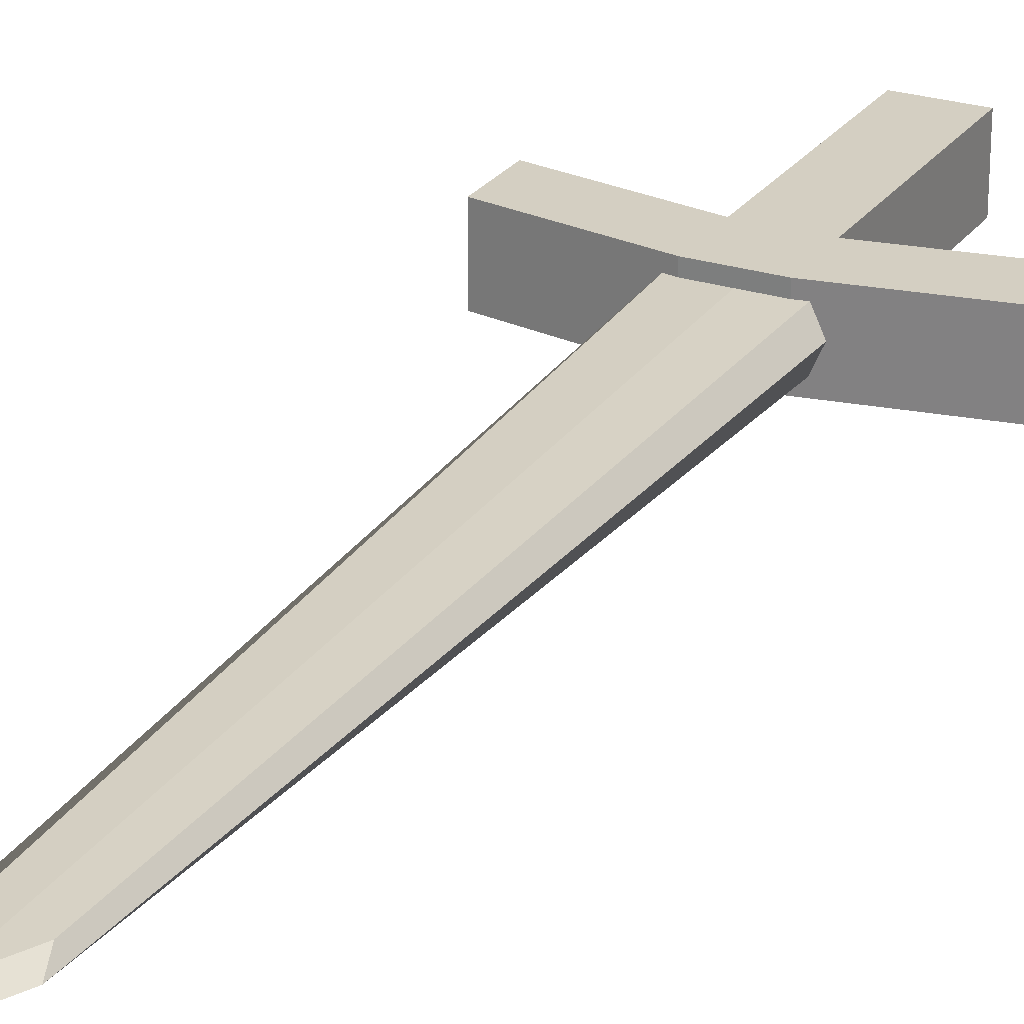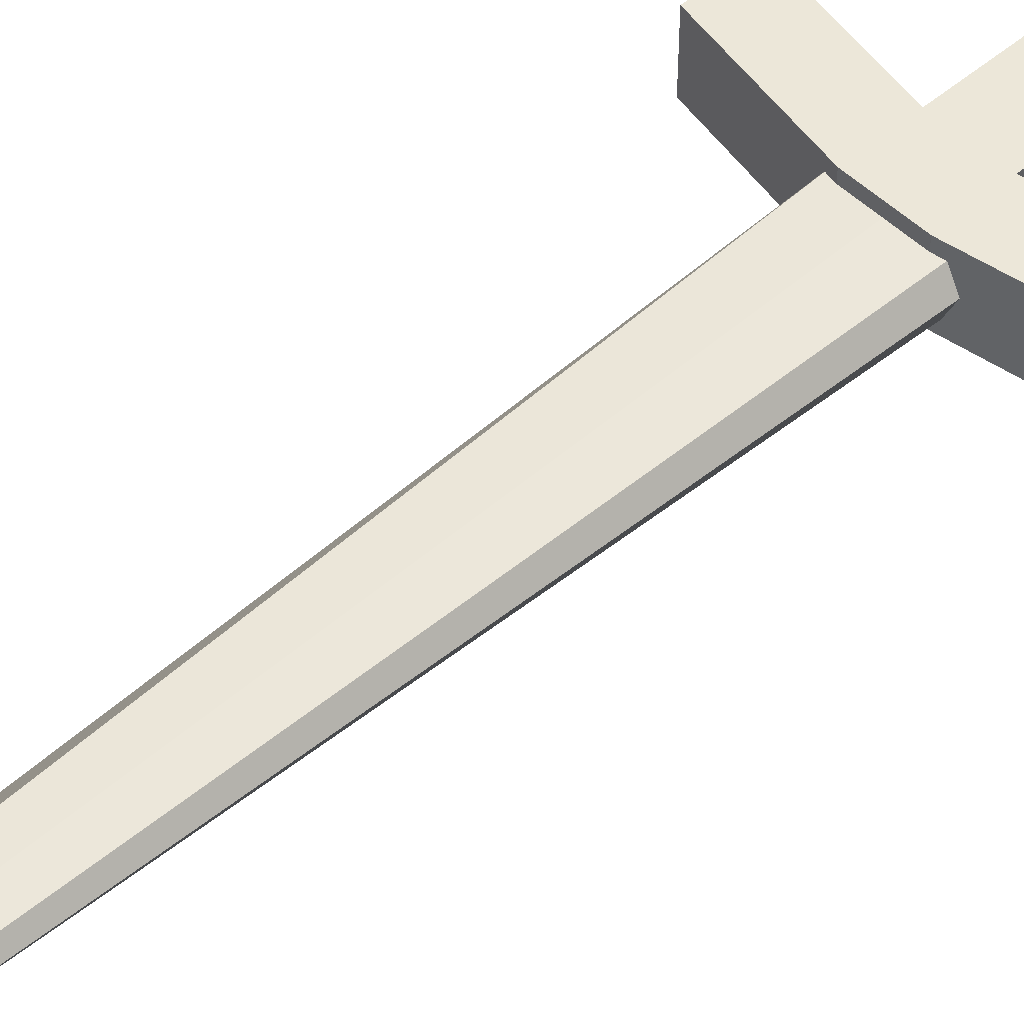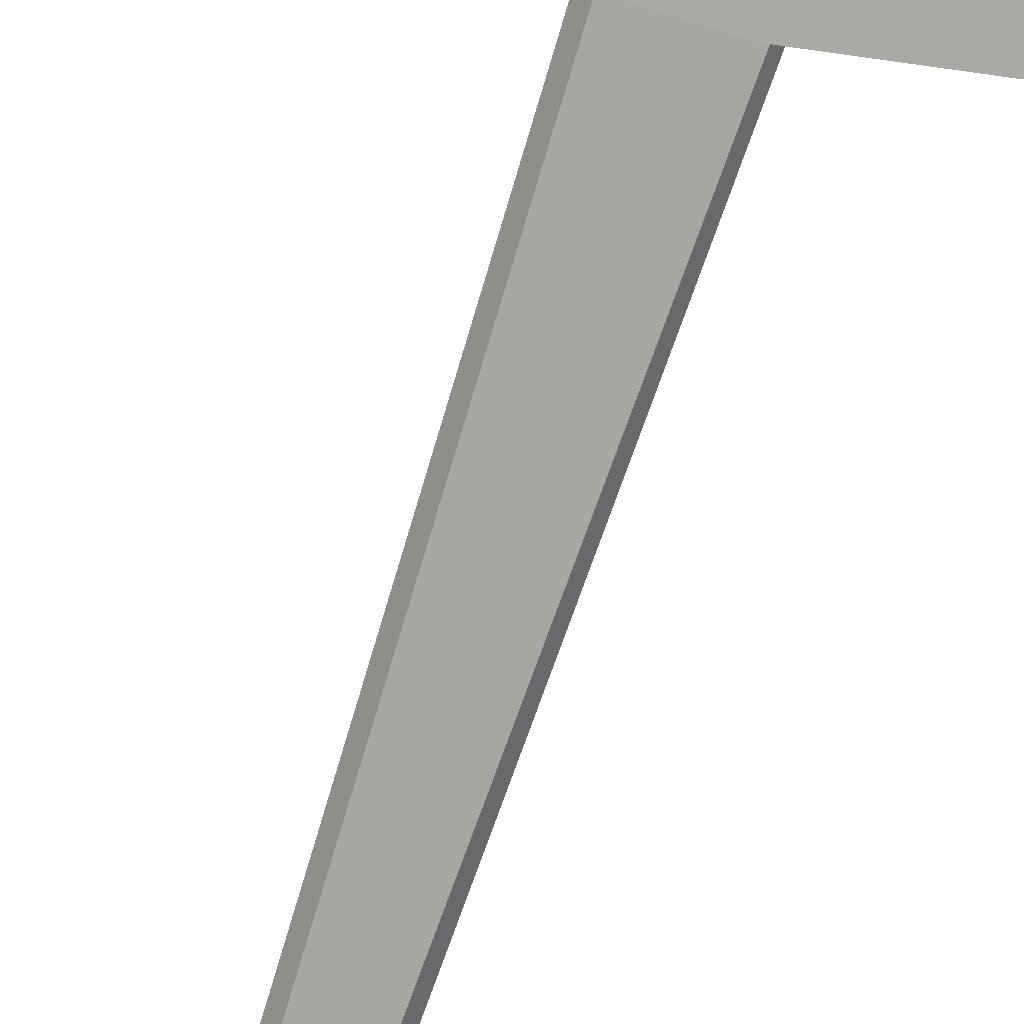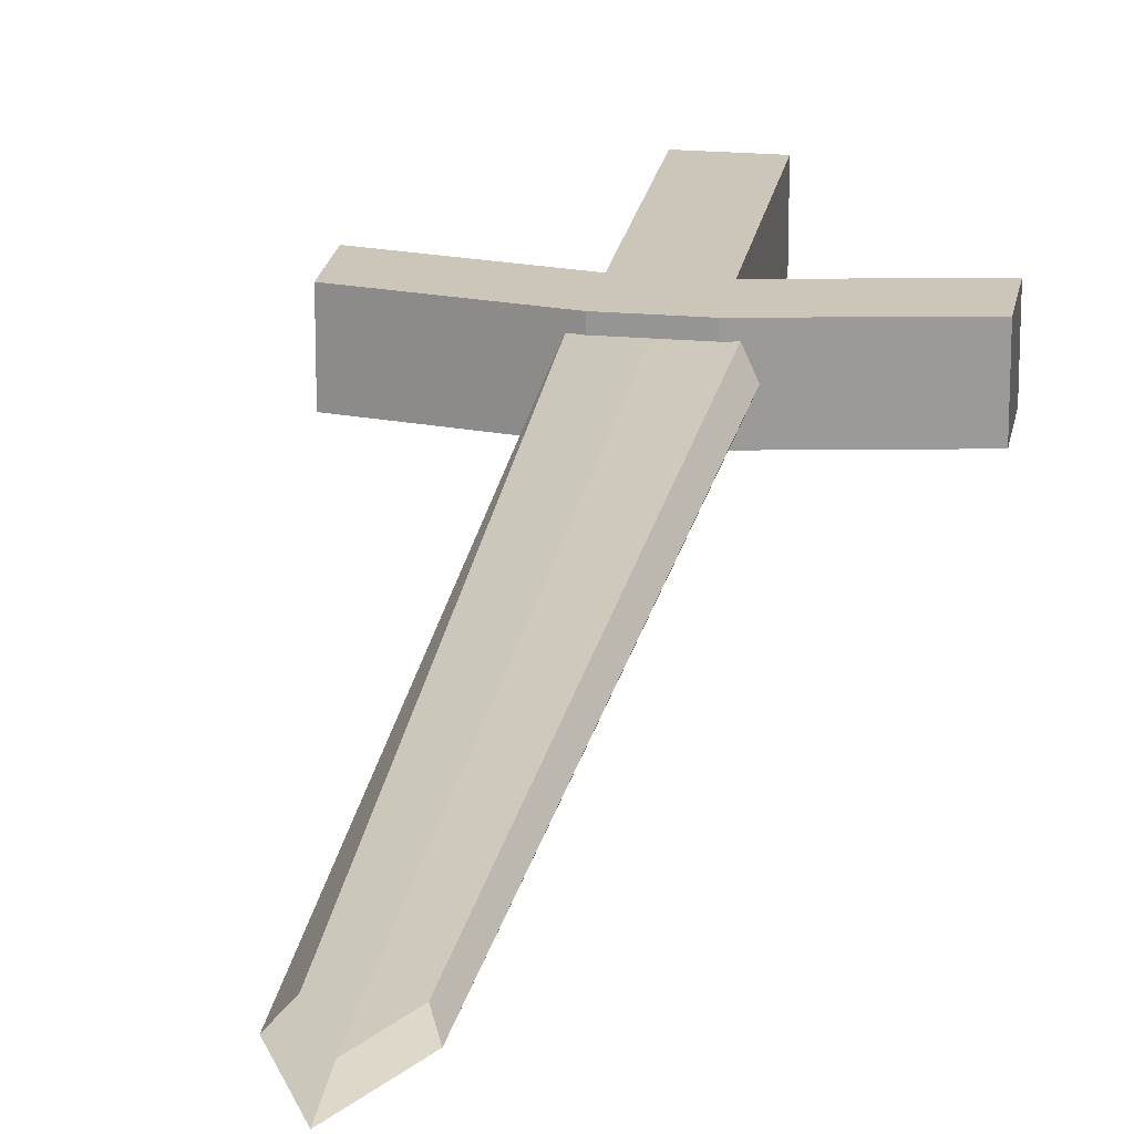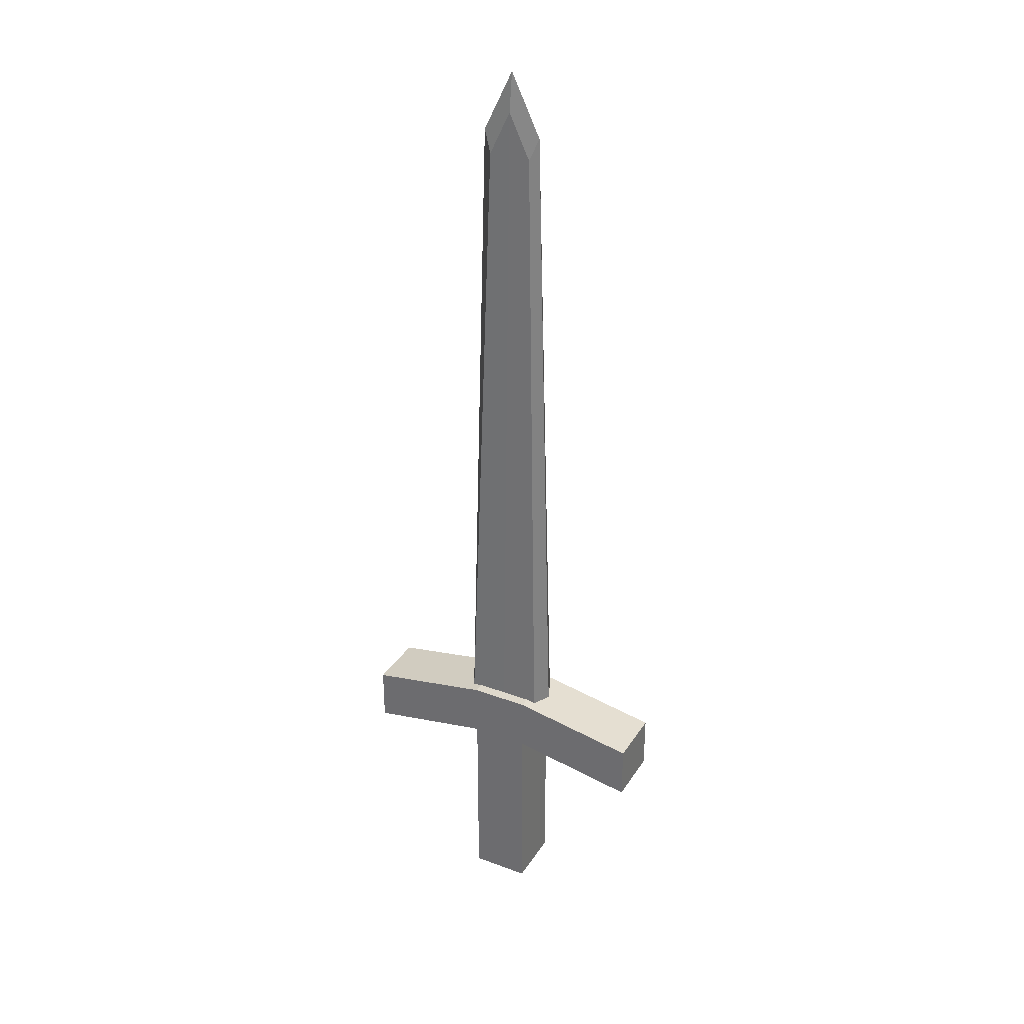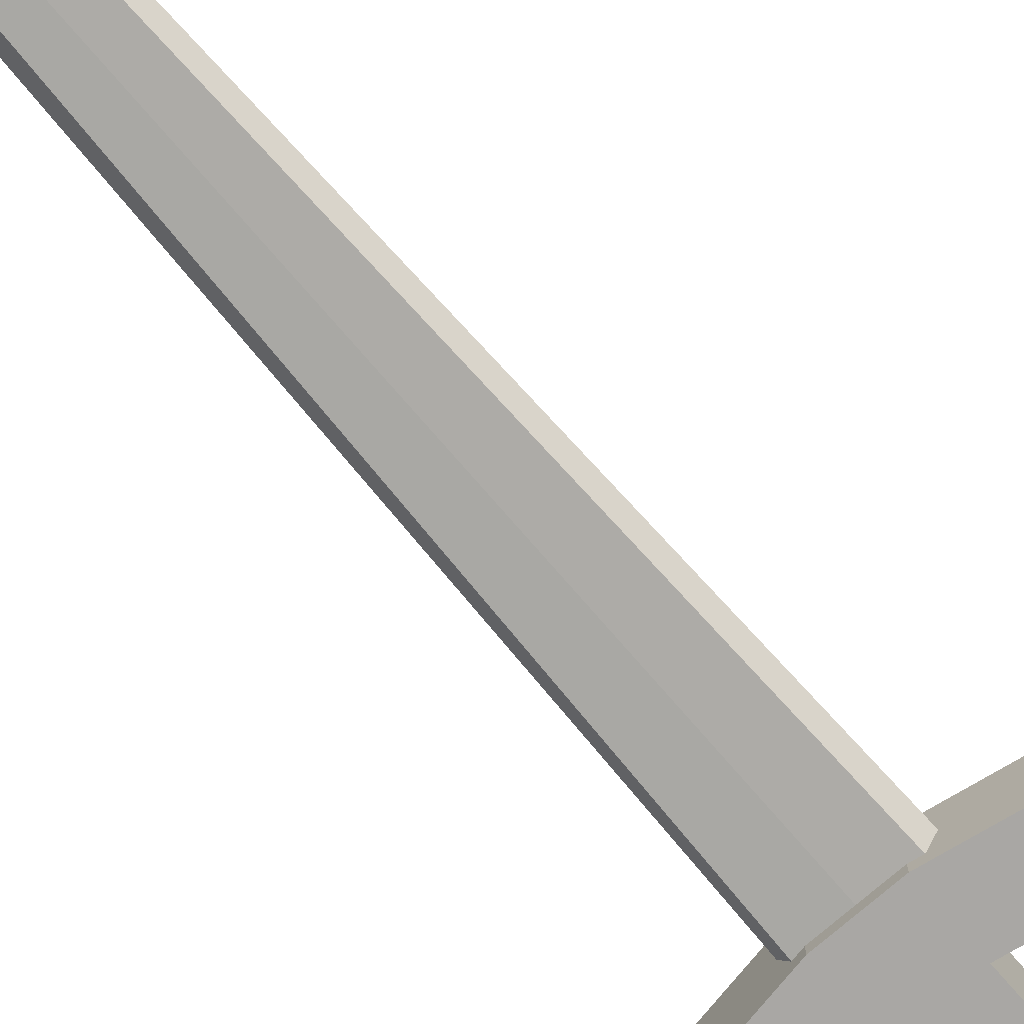
<metadata>
{"format":"obj","ext":"obj","renderer":"f3d","projection":"perspective","resolution":1024,"background":"white","views":[{"elev":25.5,"azim":-152.9,"up":"+Z"},{"elev":50.0,"azim":-133.2,"up":"+Z"},{"elev":-75.5,"azim":-18.1,"up":"+Z"},{"elev":20.8,"azim":-170.8,"up":"+Z"},{"elev":32.3,"azim":-152.5,"up":"+Y"},{"elev":-74.8,"azim":-139.0,"up":"+Z"}]}
</metadata>
<code>
o Cube
v 0.1382 1.209 0.1436
v 0.1382 0 0.1436
v 0 1.209 0.1436
v 0 0 0.1436
v 0.1382 1.209 0
v 0.1382 0 0
v 0 0 0
v 0 1.209 0
v 0.1382 0.944 0.1436
v 0 0.944 0.1436
v 0.1382 0.944 0
v 0.728 1.104 0
v 0.728 1.104 0.1436
v 0.728 0.8384 0.1436
v 0.728 0.8384 0
v -0.1382 1.209 0.1436
v -0.1382 0 0.1436
v -0.1382 1.209 0
v -0.1382 0 0
v -0.1382 0.944 0.1436
v -0.1382 0.944 0
v -0.728 1.104 0
v -0.728 1.104 0.1436
v -0.728 0.8384 0.1436
v -0.728 0.8384 0
v 0.1382 1.209 -0.1436
v 0.1382 0 -0.1436
v 0 1.209 -0.1436
v 0 0 -0.1436
v 0.1382 0.944 -0.1436
v 0 0.944 -0.1436
v 0.728 1.104 -0.1436
v 0.728 0.8384 -0.1436
v -0.1382 1.209 -0.1436
v -0.1382 0 -0.1436
v -0.1382 0.944 -0.1436
v -0.728 1.104 -0.1436
v -0.728 0.8384 -0.1436
f 7 6 2 4
f 5 1 13 12
f 9 1 3 10
f 5 8 3 1
f 2 9 10 4
f 6 11 9 2
f 15 12 13 14
f 9 11 15 14
f 11 5 12 15
f 1 9 14 13
f 7 4 17 19
f 18 22 23 16
f 20 10 3 16
f 18 16 3 8
f 17 4 10 20
f 19 17 20 21
f 25 24 23 22
f 20 24 25 21
f 21 25 22 18
f 16 23 24 20
f 7 29 27 6
f 5 12 32 26
f 30 31 28 26
f 5 26 28 8
f 27 29 31 30
f 6 27 30 11
f 15 33 32 12
f 30 33 15 11
f 26 32 33 30
f 7 19 35 29
f 18 34 37 22
f 36 34 28 31
f 18 8 28 34
f 35 36 31 29
f 19 21 36 35
f 25 22 37 38
f 36 21 25 38
f 34 36 38 37
o Cube.001
v 0 4.601 0
v 0 1.126 0
v 0.09891 4.209 0.02347
v 0.1834 1.126 0.09394
v 0 1.126 0.09394
v 0 4.419 0.02347
v 0.1386 4.312 0
v 0.2231 1.126 0
v -0.09891 4.209 0.02347
v -0.1834 1.126 0.09394
v -0.1386 4.312 0
v -0.2231 1.126 0
v 0.09891 4.209 -0.02347
v 0.1834 1.126 -0.09394
v 0 1.126 -0.09394
v 0 4.419 -0.02347
v -0.09891 4.209 -0.02347
v -0.1834 1.126 -0.09394
f 45 41 42 46
f 41 44 43 42
f 43 40 46 42
f 41 45 39 44
f 49 50 48 47
f 47 48 43 44
f 43 48 50 40
f 47 44 39 49
f 45 46 52 51
f 51 52 53 54
f 53 52 46 40
f 51 54 39 45
f 49 55 56 50
f 55 54 53 56
f 53 40 50 56
f 55 49 39 54

</code>
